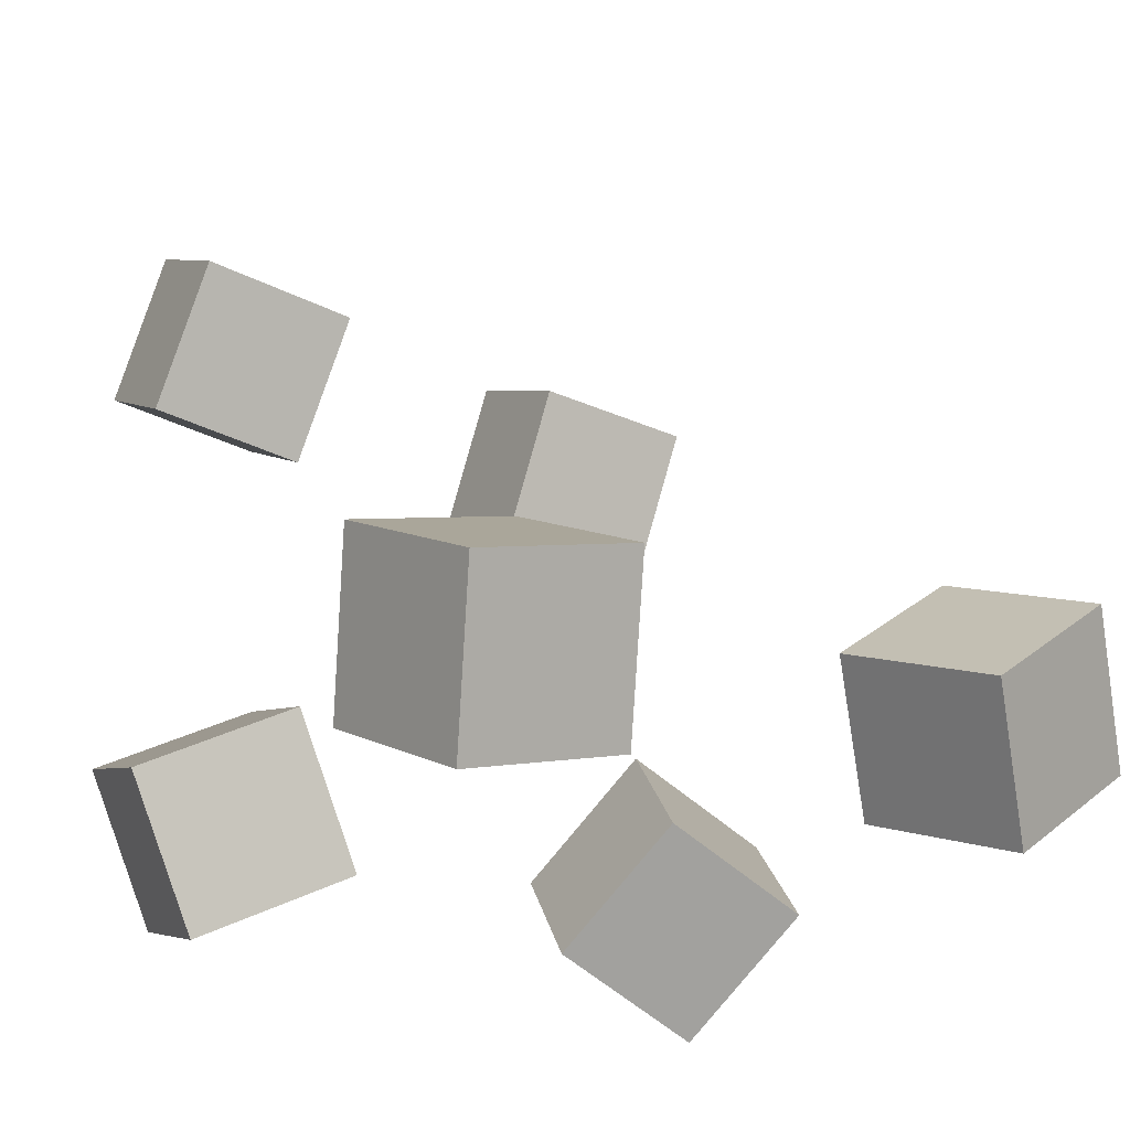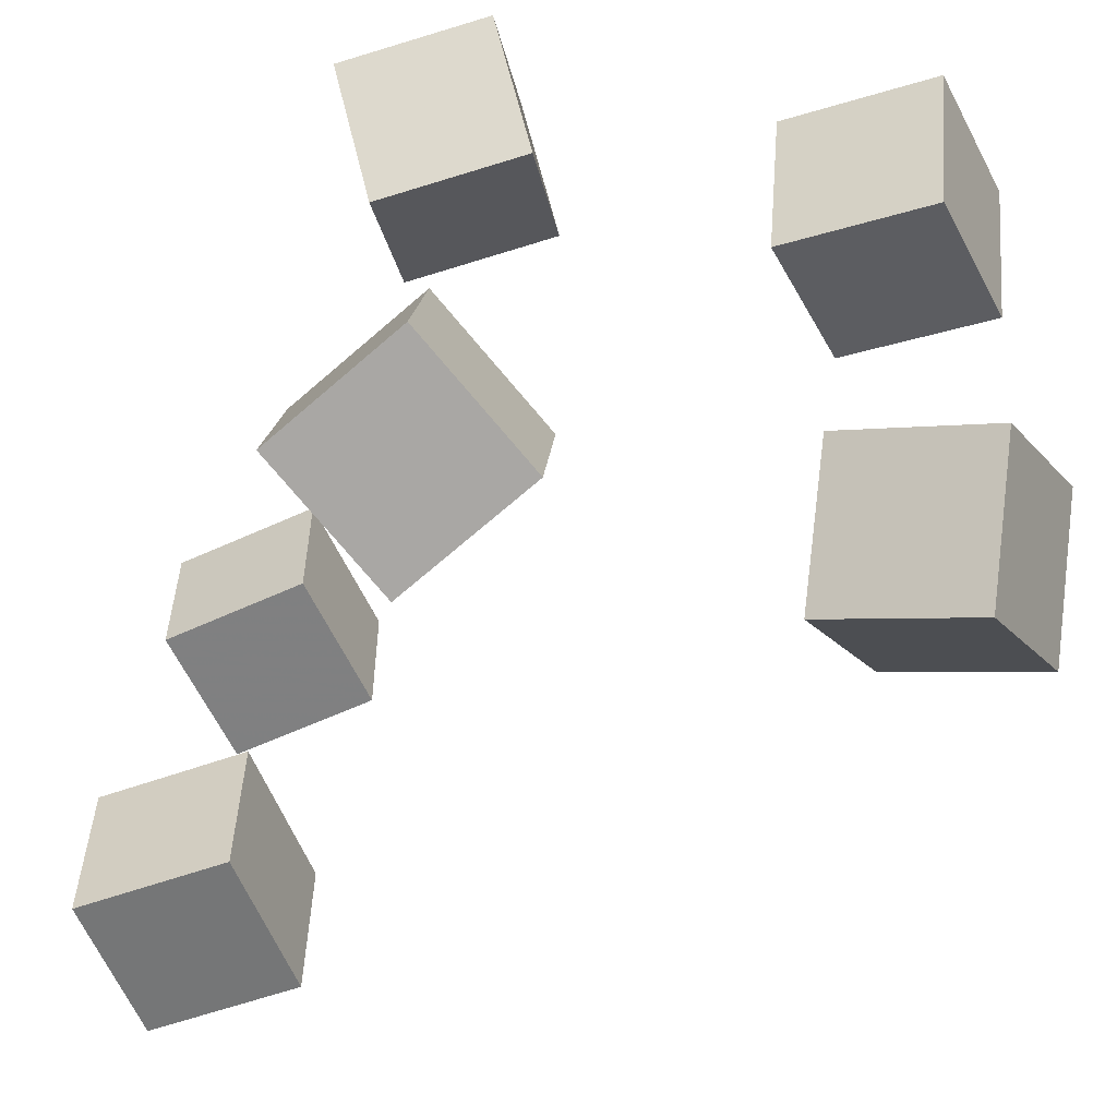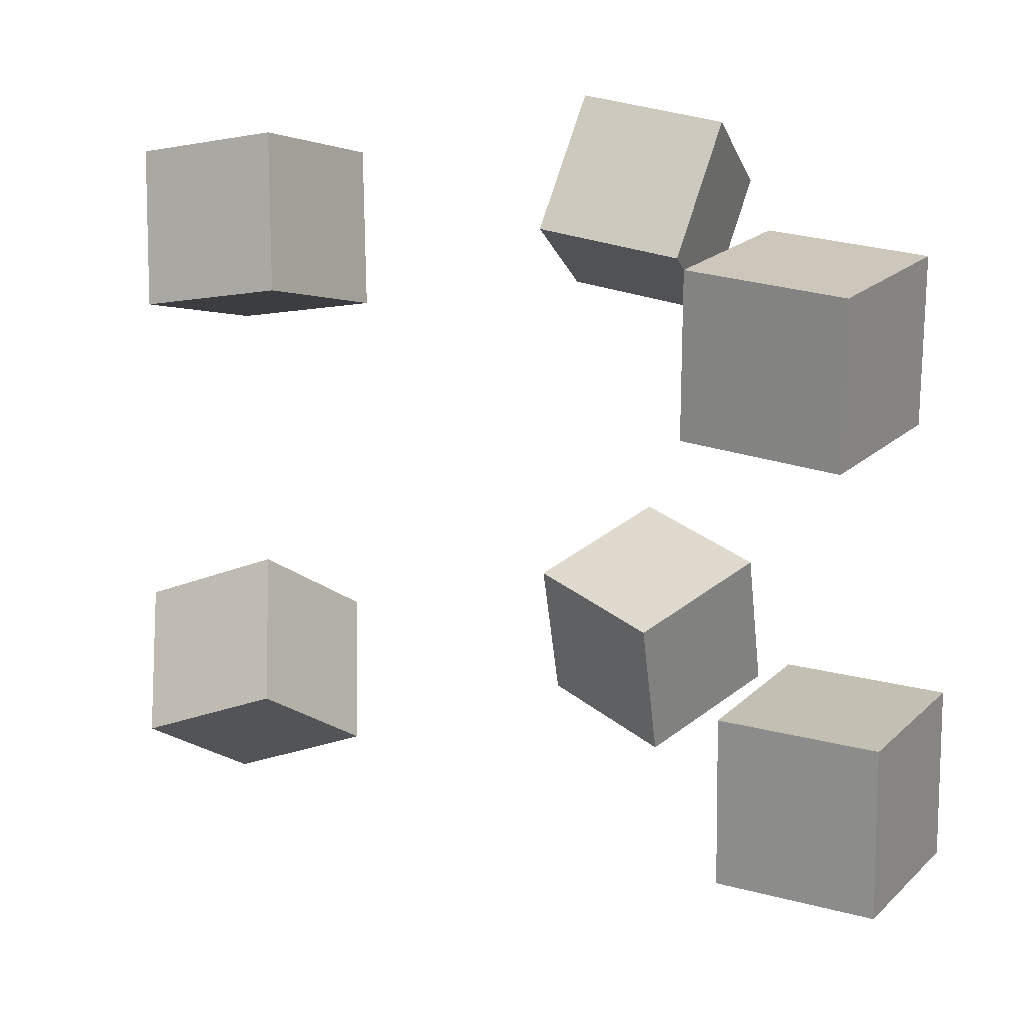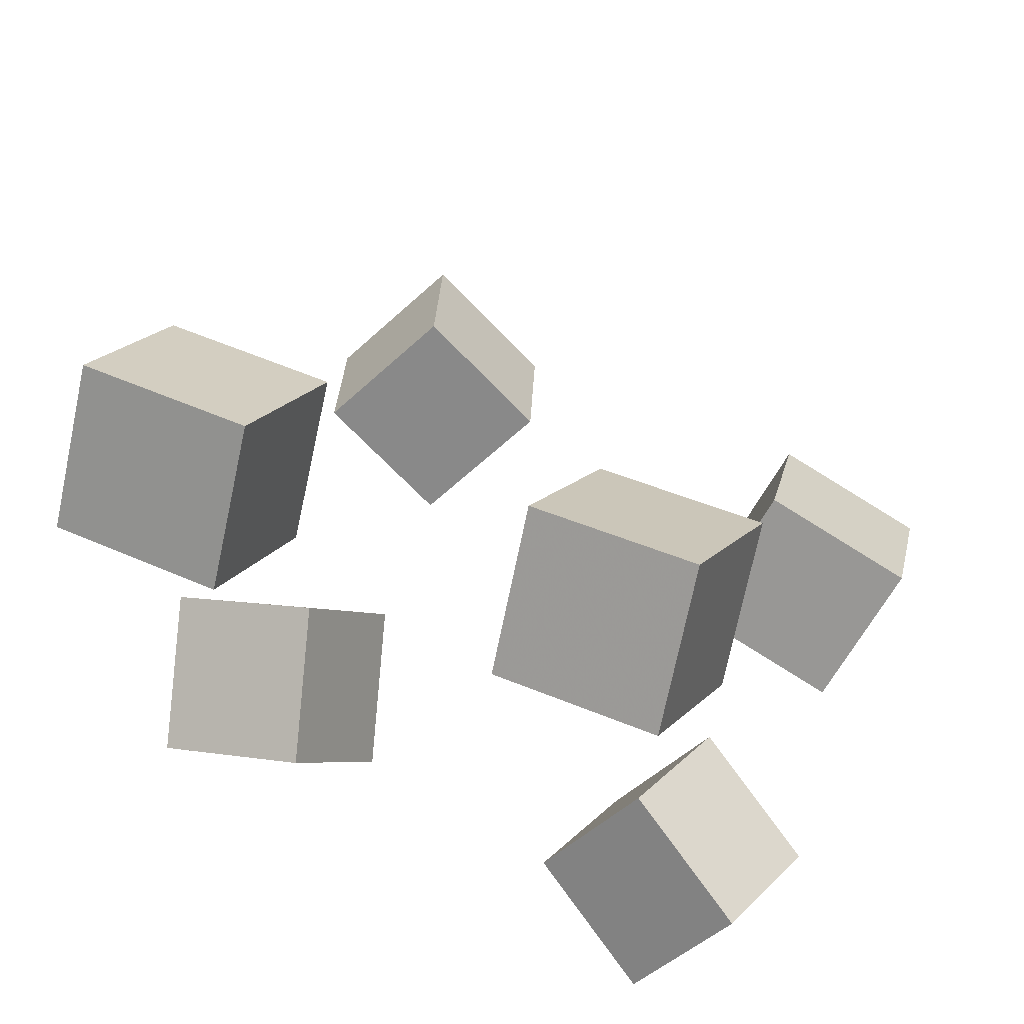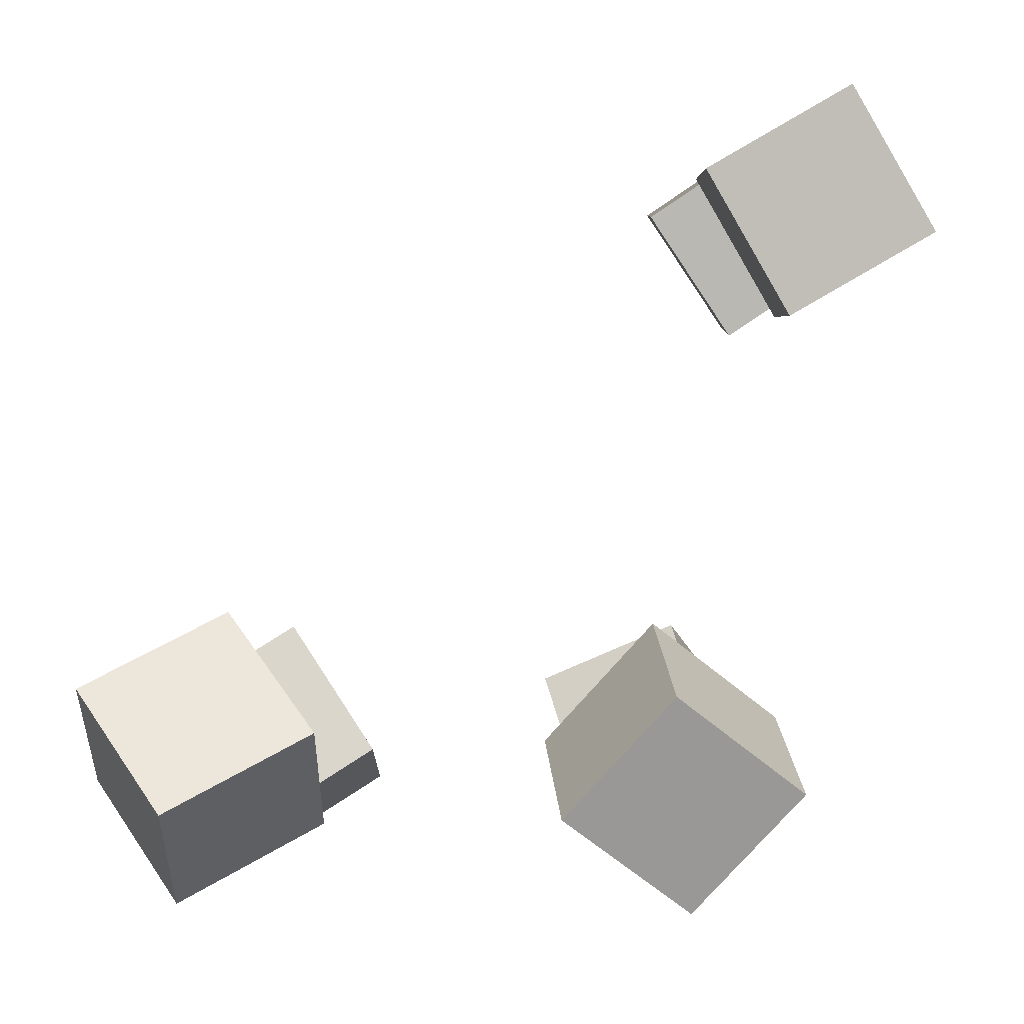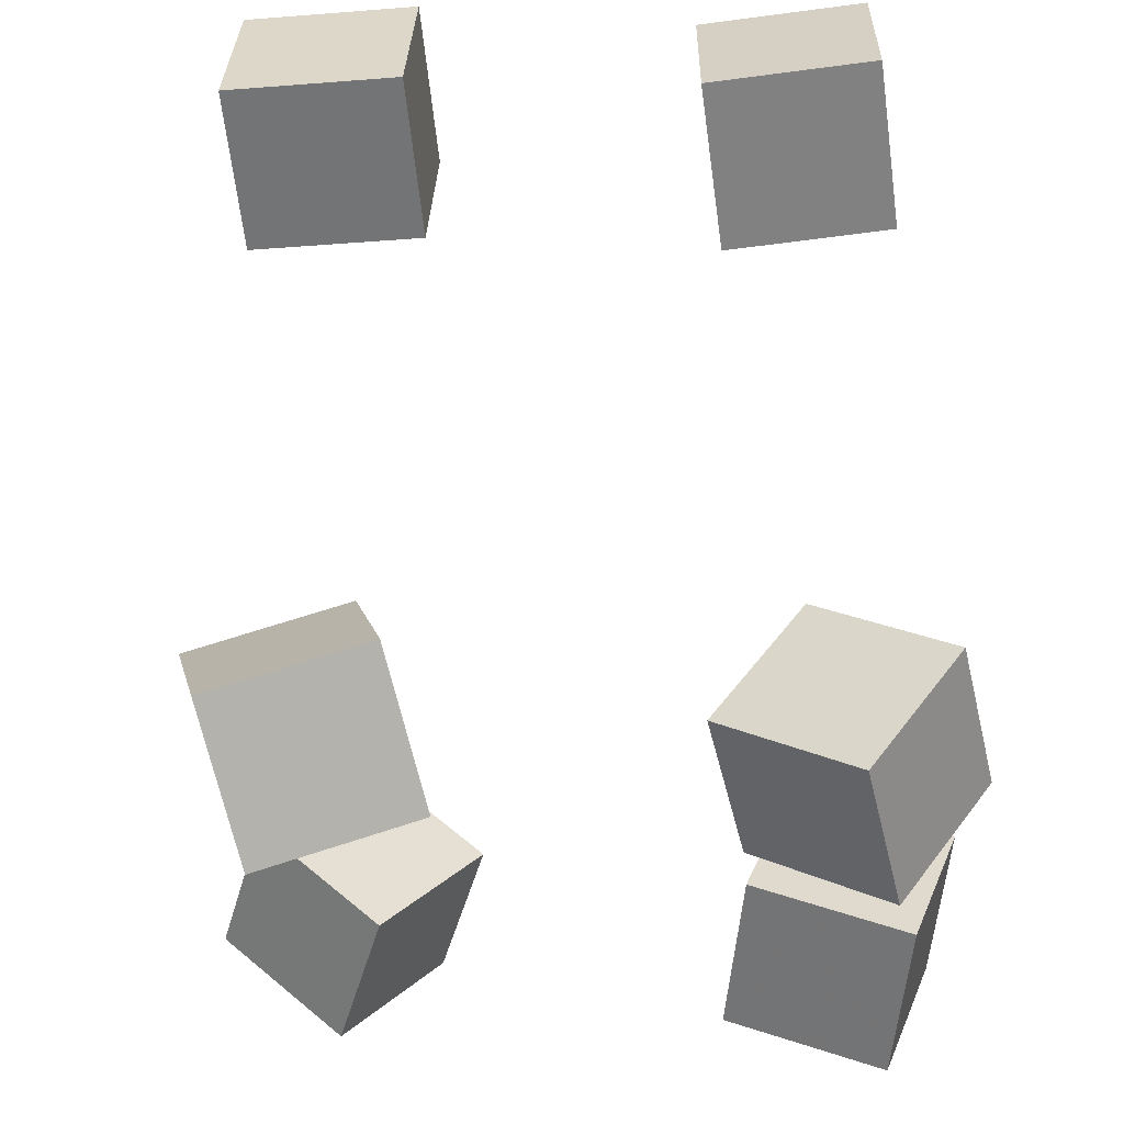
<metadata>
{"format":"obj","ext":"obj","renderer":"f3d","projection":"perspective","resolution":1024,"background":"white","views":[{"elev":-30.5,"azim":58.8,"up":"+Y"},{"elev":-56.1,"azim":-8.8,"up":"+Z"},{"elev":17.4,"azim":179.7,"up":"+Z"},{"elev":50.8,"azim":-62.9,"up":"+Y"},{"elev":3.3,"azim":-178.4,"up":"+Y"},{"elev":-26.7,"azim":-82.9,"up":"+Y"}]}
</metadata>
<code>
v -0.2347 0.223 -0.1497
v -0.2335 0.2238 -0.0621
v -0.1924 0.2965 -0.151
v -0.1912 0.2974 -0.06342
v -0.1619 0.1811 -0.1503
v -0.1606 0.1819 -0.06272
v -0.1196 0.2546 -0.1517
v -0.1183 0.2555 -0.06404
f 1.0 7.0 5.0
f 1.0 3.0 7.0
f 1.0 4.0 3.0
f 1.0 2.0 4.0
f 3.0 8.0 7.0
f 3.0 4.0 8.0
f 5.0 7.0 8.0
f 5.0 8.0 6.0
f 1.0 5.0 6.0
f 1.0 6.0 2.0
f 2.0 6.0 8.0
f 2.0 8.0 4.0
v -0.2151 0.2265 0.1606
v -0.1442 0.1793 0.1636
v -0.1687 0.296 0.1558
v -0.09775 0.2488 0.1588
v -0.2153 0.2208 0.07618
v -0.1444 0.1736 0.07923
v -0.1688 0.2903 0.07138
v -0.09792 0.2431 0.07443
f 9.0 15.0 13.0
f 9.0 11.0 15.0
f 9.0 12.0 11.0
f 9.0 10.0 12.0
f 11.0 16.0 15.0
f 11.0 12.0 16.0
f 13.0 15.0 16.0
f 13.0 16.0 14.0
f 9.0 13.0 14.0
f 9.0 14.0 10.0
f 10.0 14.0 16.0
f 10.0 16.0 12.0
v -0.114 -0.1236 -0.1466
v -0.1042 -0.09573 -0.06377
v -0.1708 -0.05935 -0.1616
v -0.161 -0.0315 -0.07869
v -0.04792 -0.07108 -0.1721
v -0.03817 -0.04322 -0.08919
v -0.1047 -0.006844 -0.187
v -0.09497 0.02101 -0.1041
f 17.0 23.0 21.0
f 17.0 19.0 23.0
f 17.0 20.0 19.0
f 17.0 18.0 20.0
f 19.0 24.0 23.0
f 19.0 20.0 24.0
f 21.0 23.0 24.0
f 21.0 24.0 22.0
f 17.0 21.0 22.0
f 17.0 22.0 18.0
f 18.0 22.0 24.0
f 18.0 24.0 20.0
v 0.0666 -0.07217 0.07003
v 0.06905 -0.1019 0.1546
v 0.1162 -0.001306 0.09355
v 0.1186 -0.03107 0.1781
v 0.1424 -0.119 0.05135
v 0.1448 -0.1488 0.1359
v 0.192 -0.04815 0.07487
v 0.1944 -0.07792 0.1594
f 25.0 31.0 29.0
f 25.0 27.0 31.0
f 25.0 28.0 27.0
f 25.0 26.0 28.0
f 27.0 32.0 31.0
f 27.0 28.0 32.0
f 29.0 31.0 32.0
f 29.0 32.0 30.0
f 25.0 29.0 30.0
f 25.0 30.0 26.0
f 26.0 30.0 32.0
f 26.0 32.0 28.0
v 0.1467 -0.0612 -0.2202
v 0.07445 -0.02547 -0.1871
v 0.1954 -0.005623 -0.1737
v 0.1232 0.03011 -0.1407
v 0.1487 -0.1182 -0.1541
v 0.07646 -0.08246 -0.1211
v 0.1975 -0.06262 -0.1077
v 0.1252 -0.02689 -0.07461
f 33.0 39.0 37.0
f 33.0 35.0 39.0
f 33.0 36.0 35.0
f 33.0 34.0 36.0
f 35.0 40.0 39.0
f 35.0 36.0 40.0
f 37.0 39.0 40.0
f 37.0 40.0 38.0
f 33.0 37.0 38.0
f 33.0 38.0 34.0
f 34.0 38.0 40.0
f 34.0 40.0 36.0
v -0.1356 -0.06822 0.06602
v -0.1622 -0.107 0.1367
v -0.1118 -0.001583 0.1115
v -0.1385 -0.04037 0.1822
v -0.05891 -0.1024 0.07617
v -0.08558 -0.1412 0.1469
v -0.0352 -0.03578 0.1217
v -0.06187 -0.07457 0.1924
f 41.0 47.0 45.0
f 41.0 43.0 47.0
f 41.0 44.0 43.0
f 41.0 42.0 44.0
f 43.0 48.0 47.0
f 43.0 44.0 48.0
f 45.0 47.0 48.0
f 45.0 48.0 46.0
f 41.0 45.0 46.0
f 41.0 46.0 42.0
f 42.0 46.0 48.0
f 42.0 48.0 44.0

</code>
